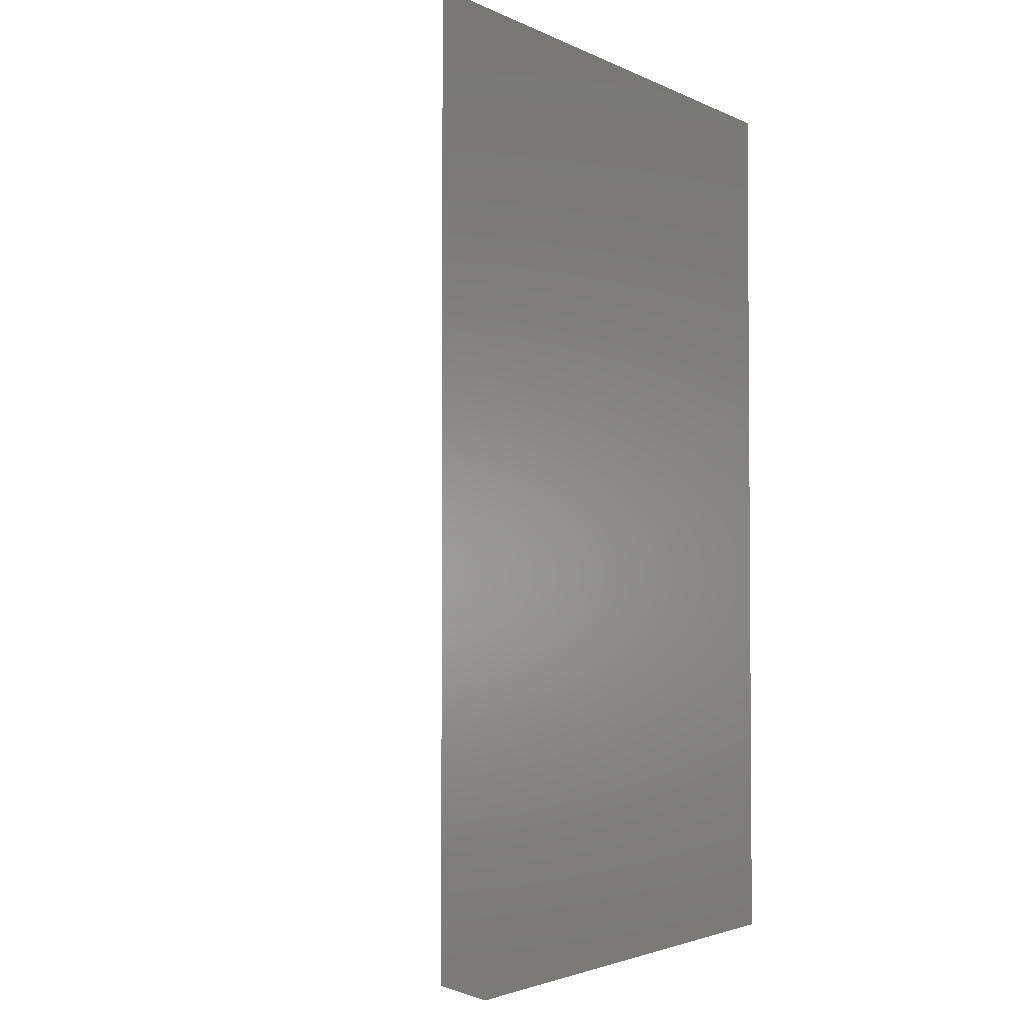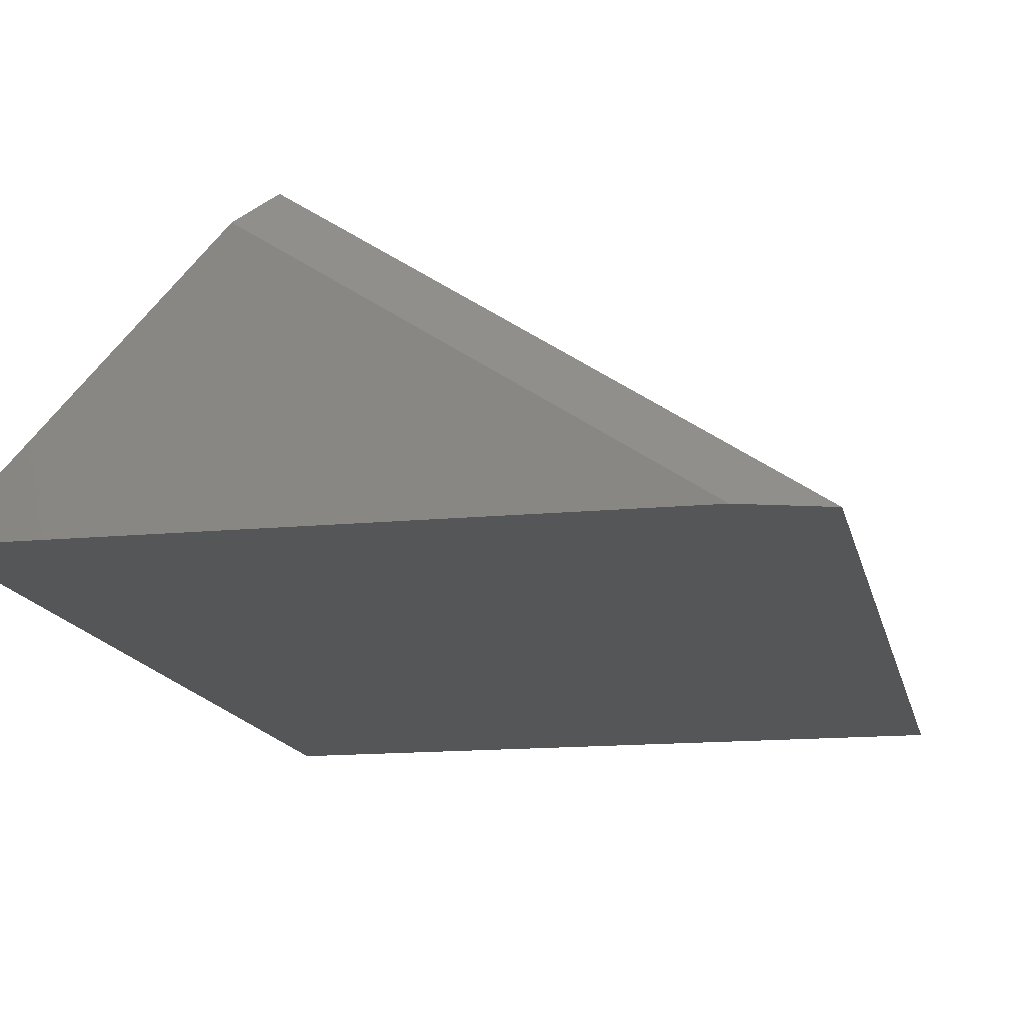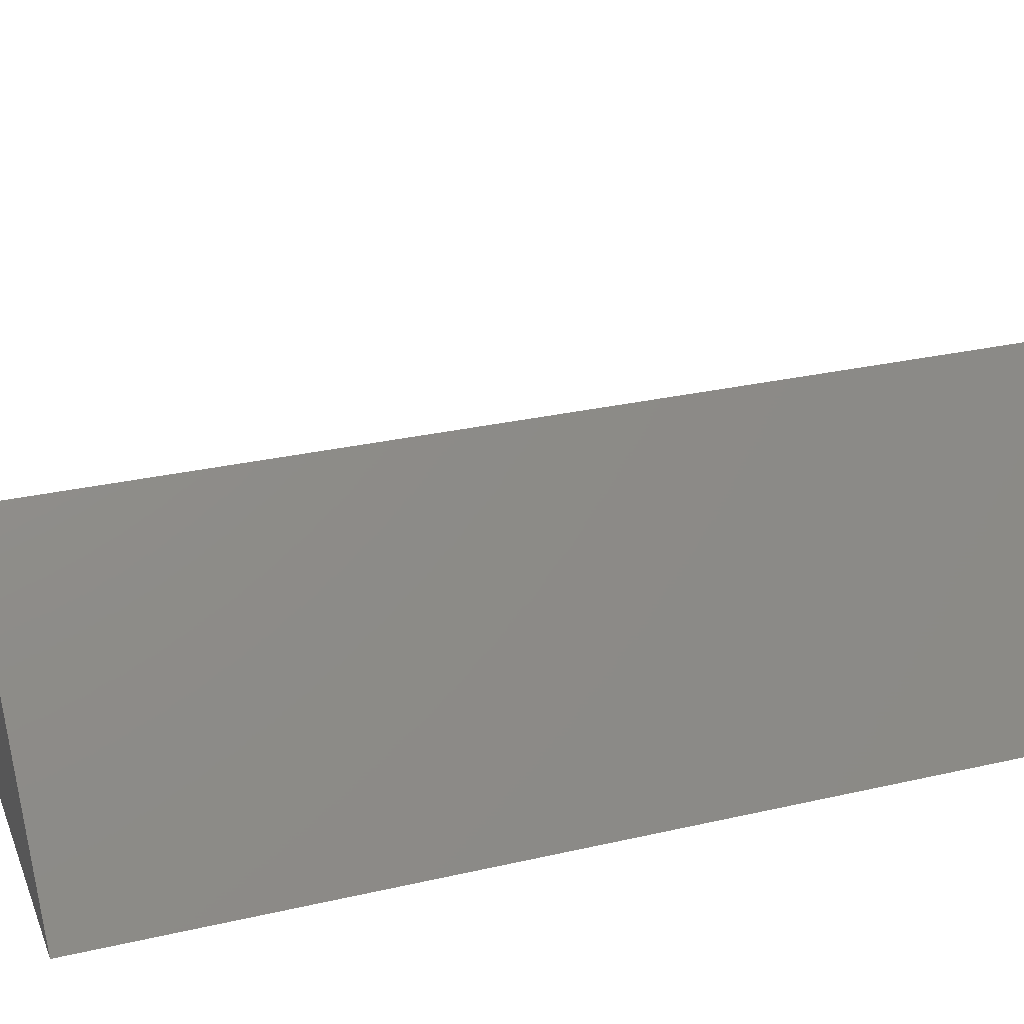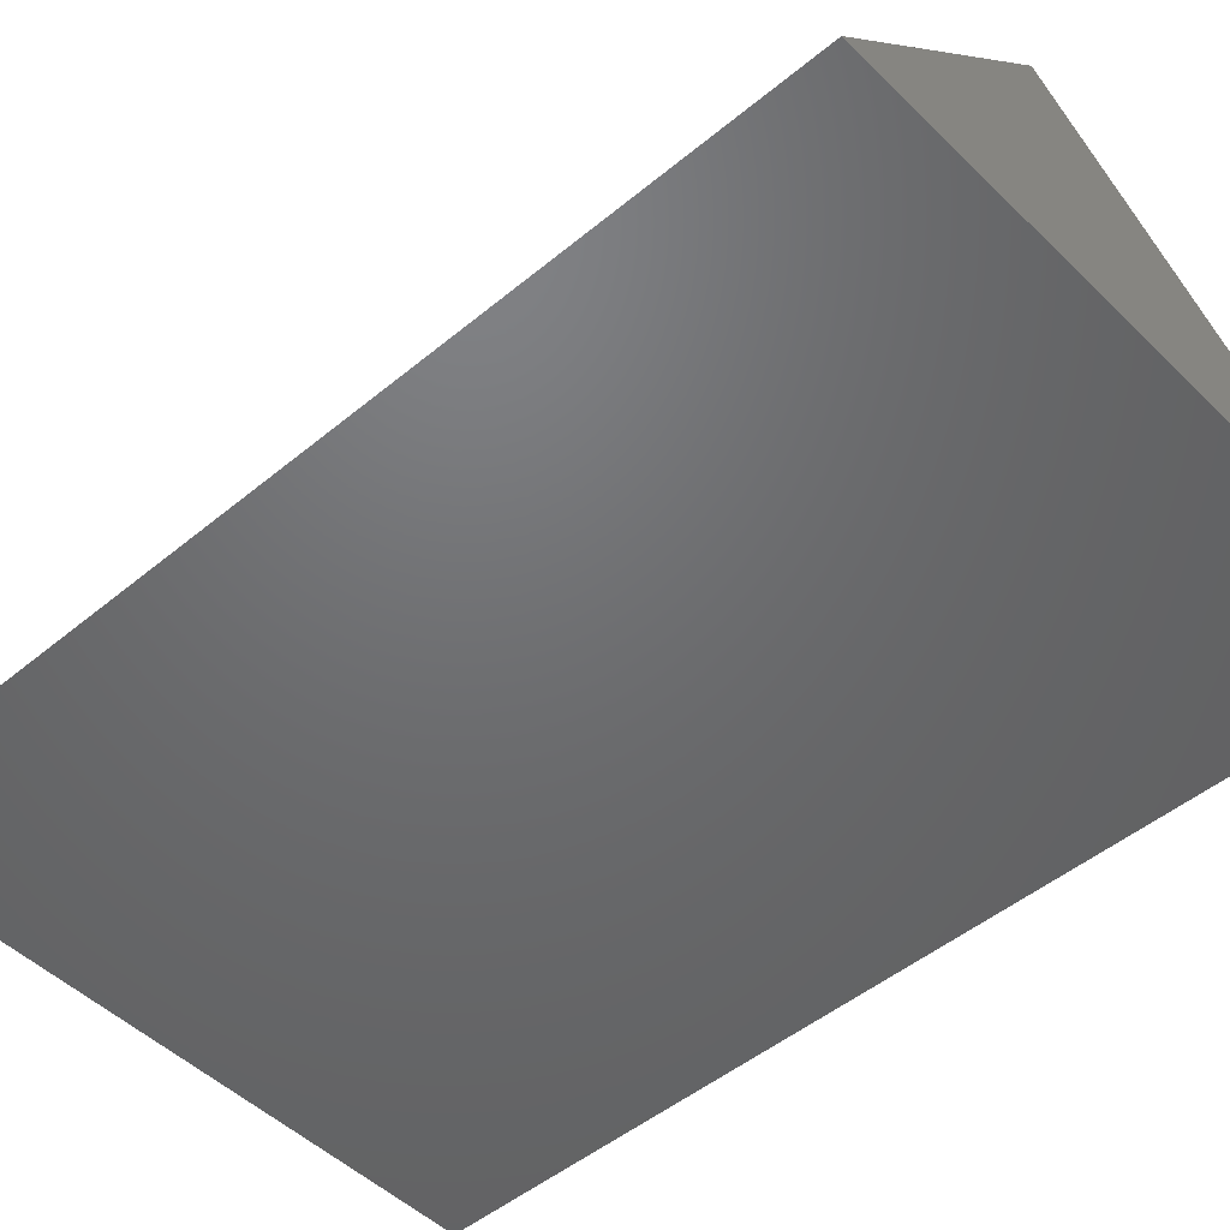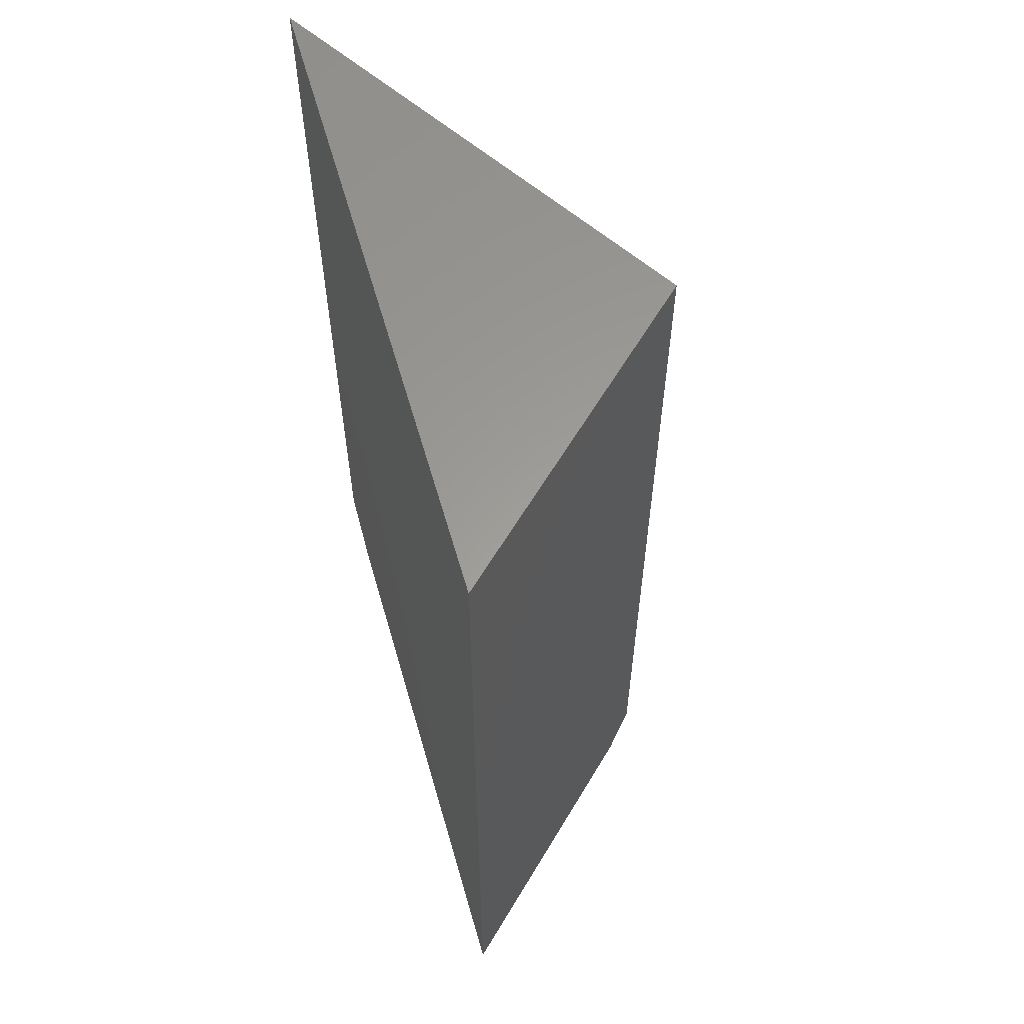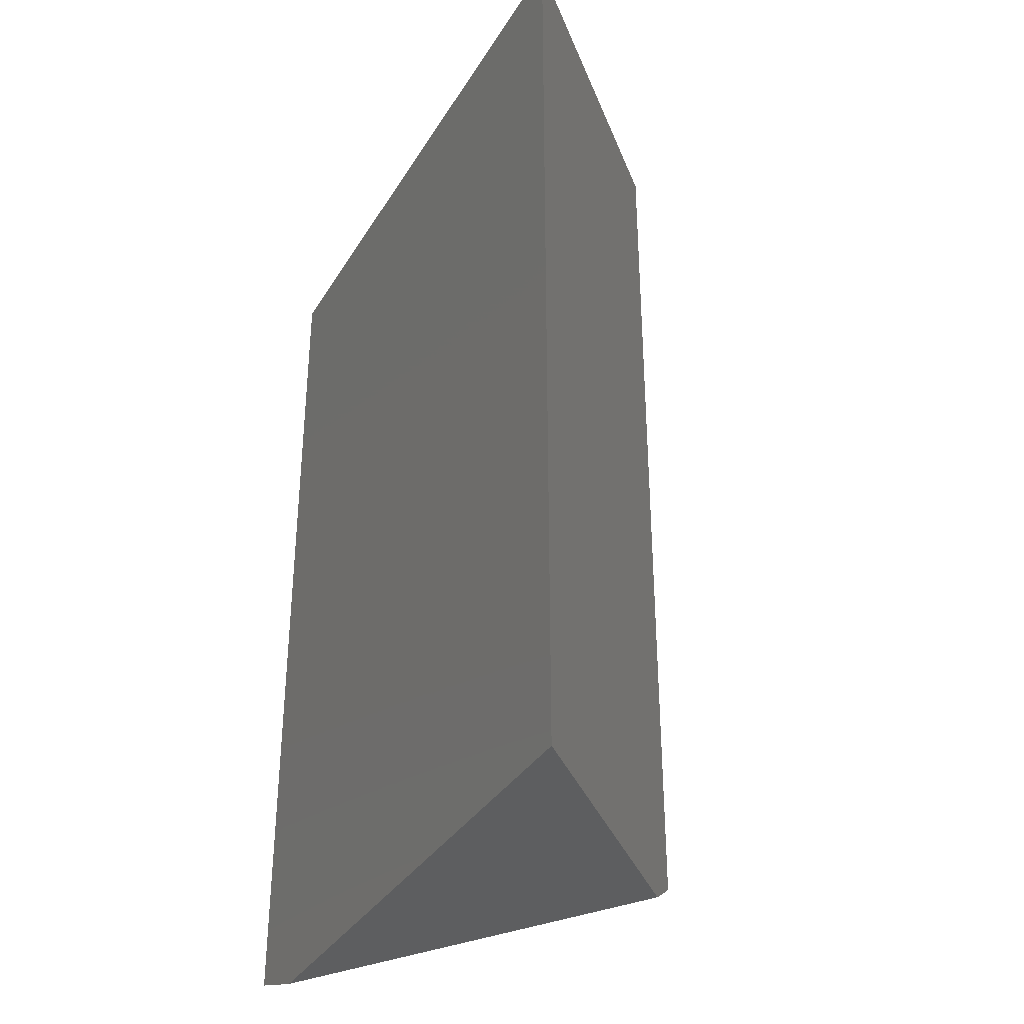
<metadata>
{"format":"stl","ext":"stl","renderer":"f3d","projection":"perspective","resolution":1024,"background":"white","views":[{"elev":-2.7,"azim":122.6,"up":"+Y"},{"elev":-14.6,"azim":11.9,"up":"+Z"},{"elev":28.2,"azim":-109.3,"up":"+Z"},{"elev":-48.7,"azim":-47.3,"up":"+Z"},{"elev":60.5,"azim":-106.0,"up":"+Y"},{"elev":-34.9,"azim":-117.2,"up":"+Y"}]}
</metadata>
<code>
# stl→obj: 10 verts, 16 faces
v -0.005757 -0.75 -2.357e-17
v -0.0495 -0.75 0.3601
v -0.3906 -0.75 0
v 0.5096 -0.75 -5.512e-17
v -0.005757 0.75 0.4062
v -0.3906 0.75 0
v -0.005757 -0.7109 0.4062
v 0.625 0.75 -6.219e-17
v 0.625 -0.7109 -6.219e-17
v -0.005757 0.75 -2.357e-17
f 1 2 3
f 1 4 2
f 5 6 7
f 7 6 3
f 7 3 2
f 8 5 9
f 9 5 7
f 10 8 1
f 1 8 9
f 1 9 4
f 2 4 7
f 7 4 9
f 6 5 10
f 5 8 10
f 6 10 3
f 3 10 1

</code>
